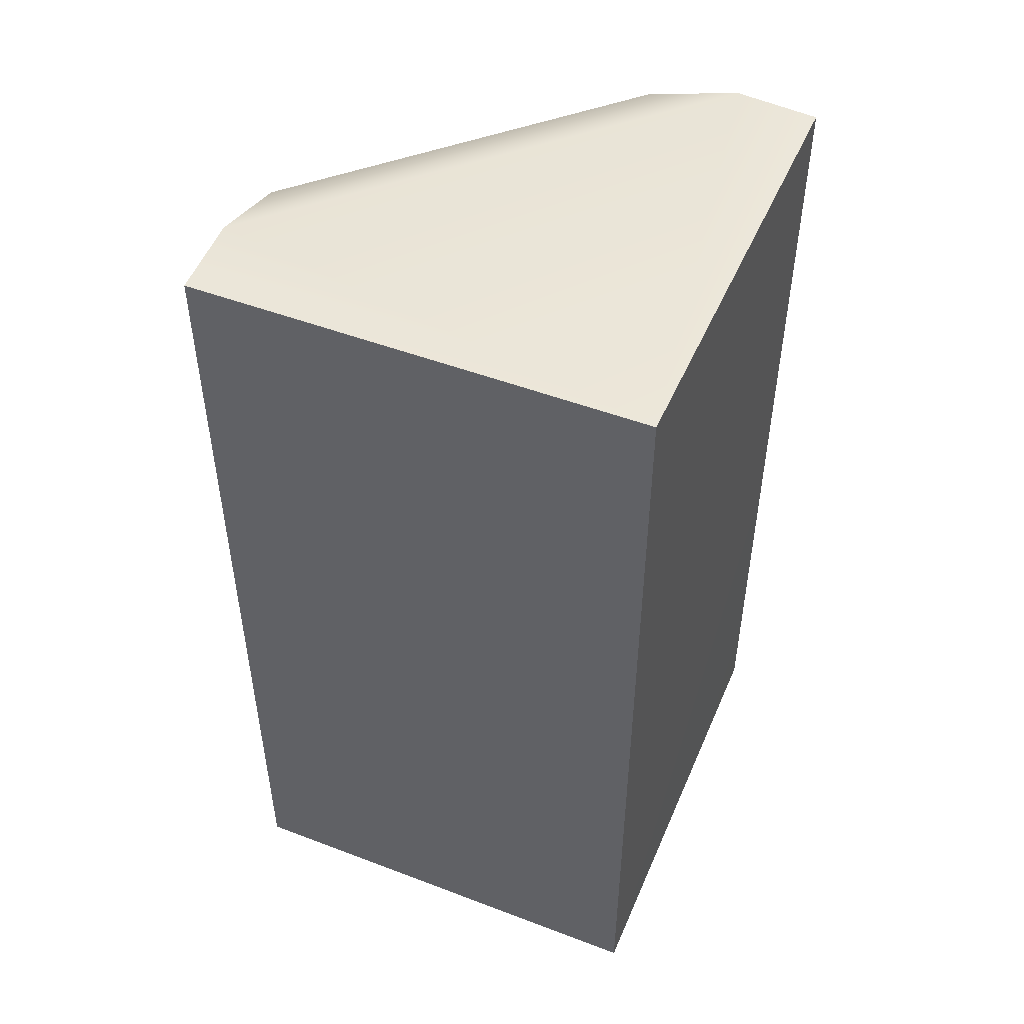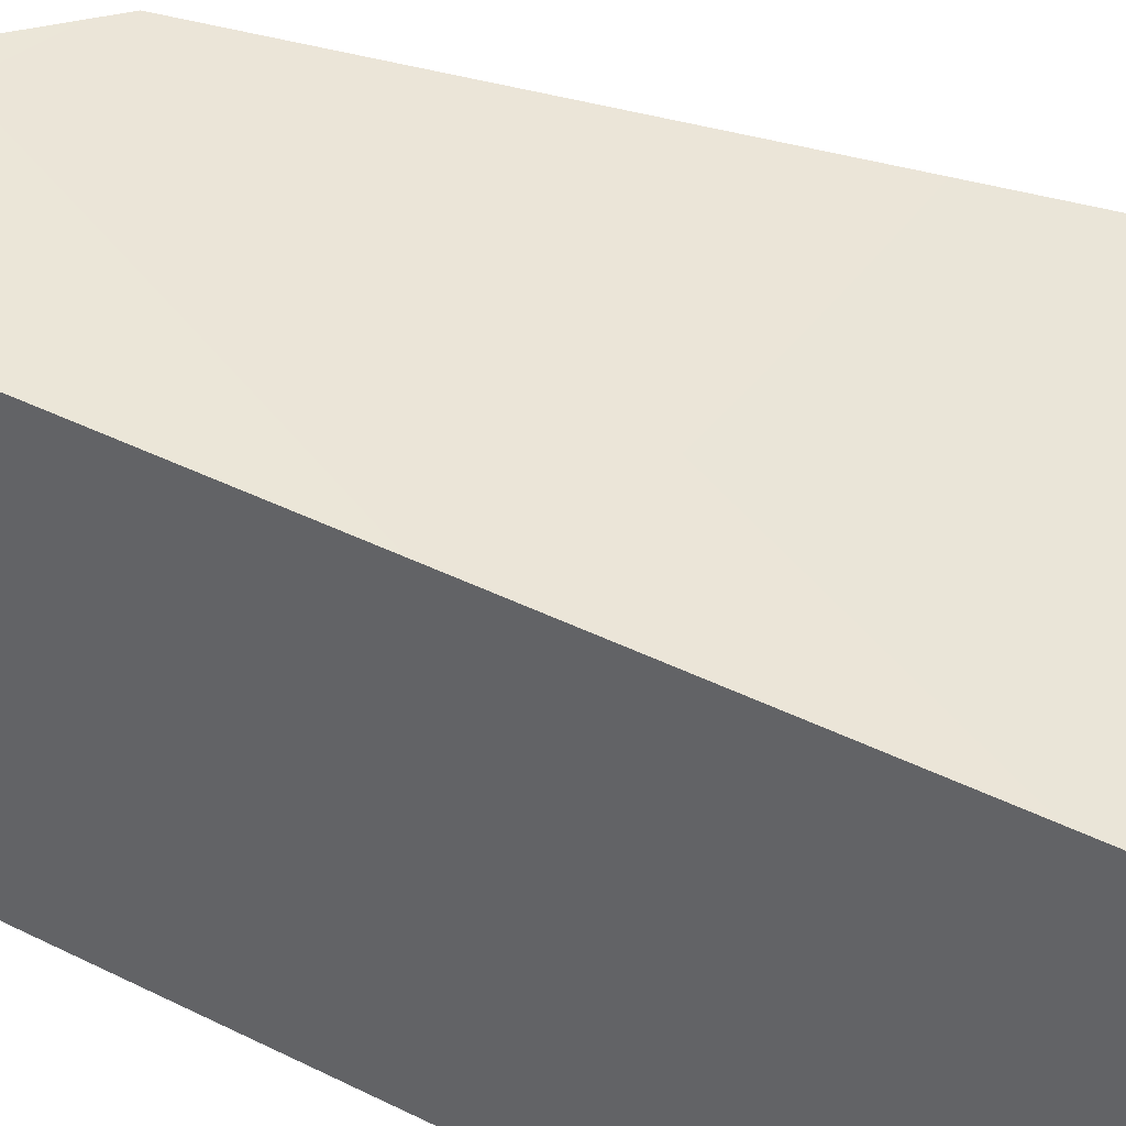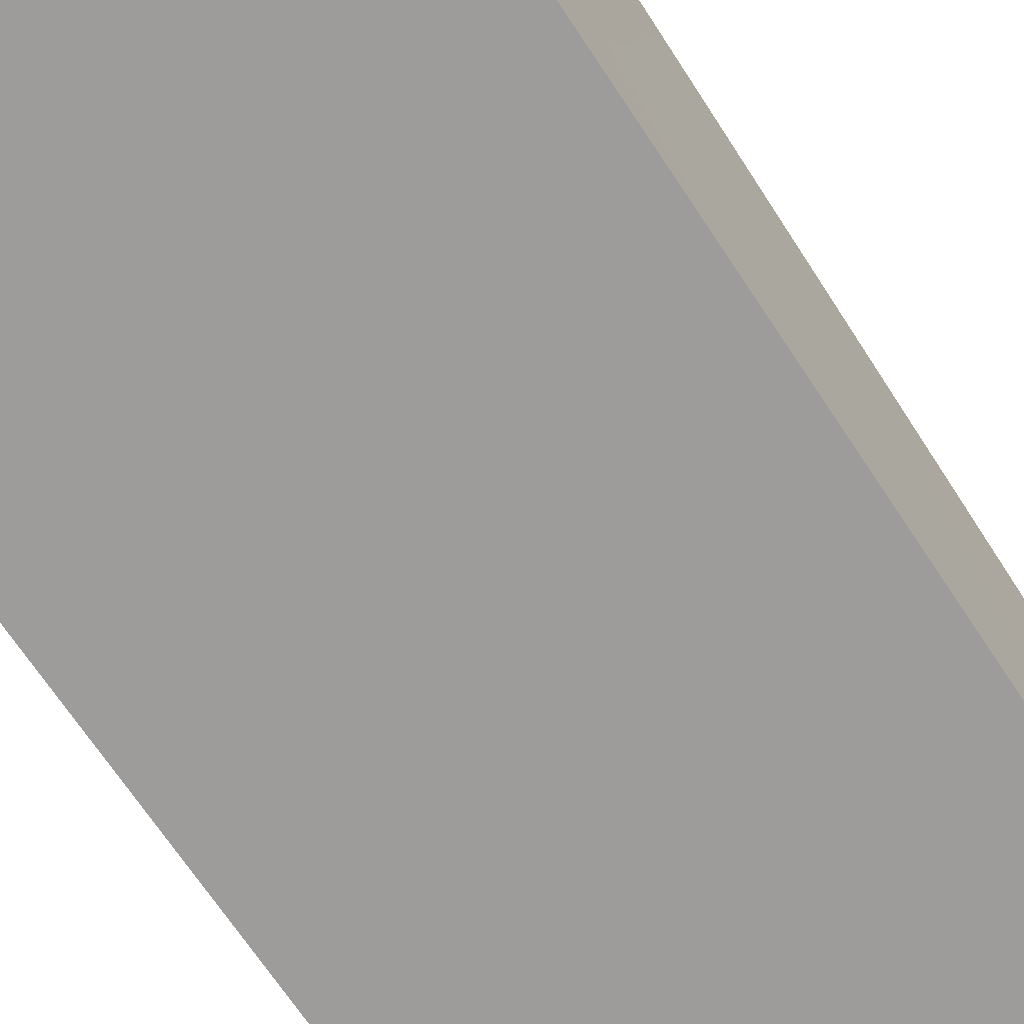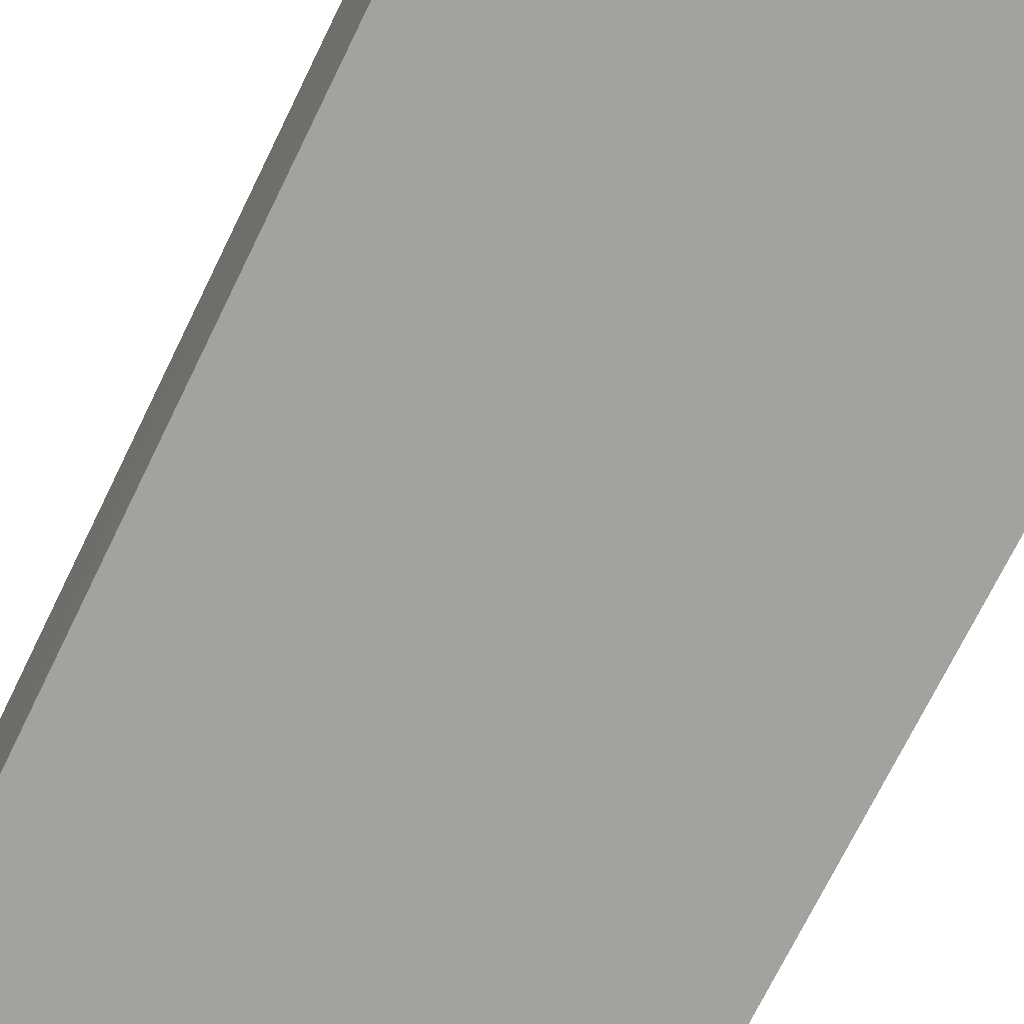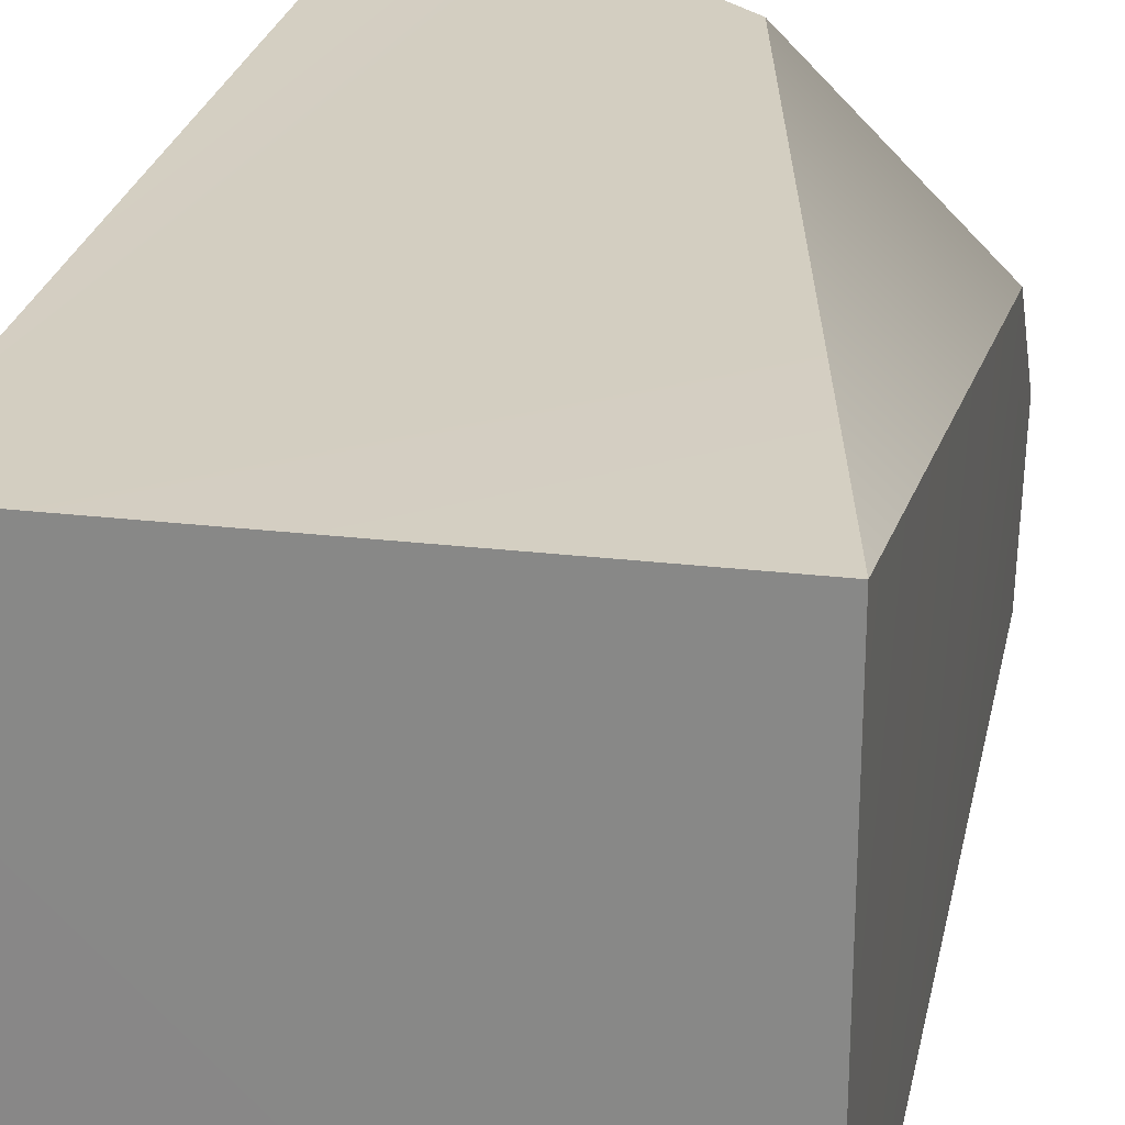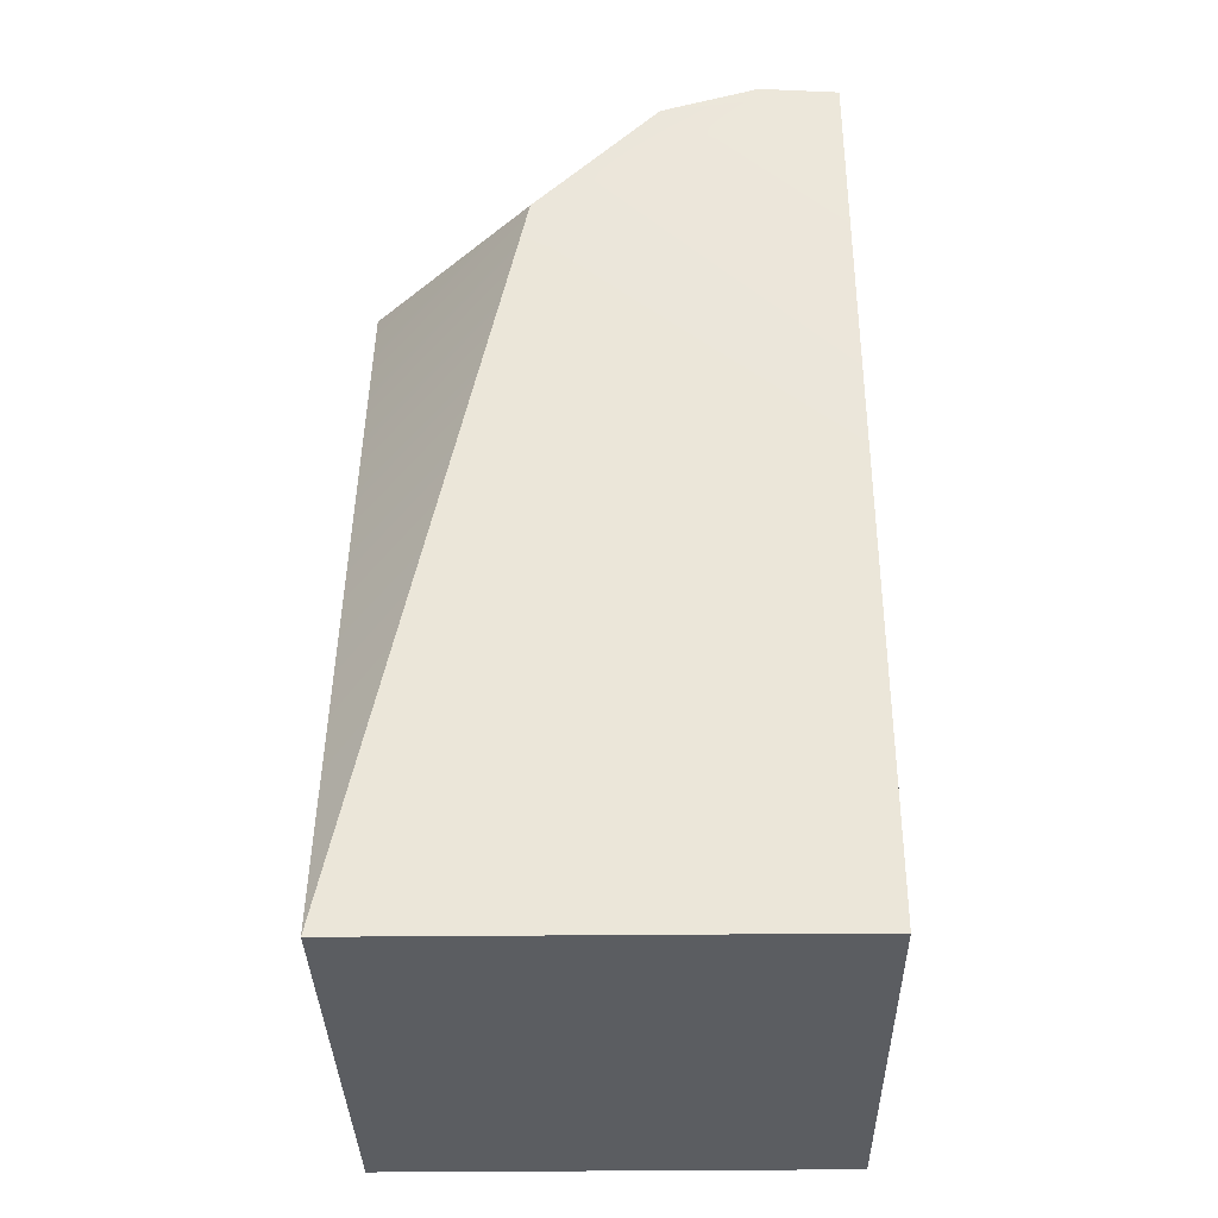
<metadata>
{"format":"obj","ext":"obj","renderer":"f3d","projection":"perspective","resolution":1024,"background":"white","views":[{"elev":49.3,"azim":22.8,"up":"+Z"},{"elev":45.0,"azim":119.8,"up":"+Y"},{"elev":-70.0,"azim":-146.4,"up":"+Y"},{"elev":-72.5,"azim":-26.1,"up":"+Y"},{"elev":25.3,"azim":-168.7,"up":"+Y"},{"elev":-35.7,"azim":-88.9,"up":"+Z"}]}
</metadata>
<code>
v 0.4832 -0.4841 -0.4832
v 0.4818 -0.4853 1.483
v -0.4836 -0.4845 1.482
v -0.4869 -0.3166 1.493
v -0.4967 -0.1099 1.419
v -0.4955 0.1534 1.151
v -0.4857 0.4889 -0.4794
v -0.4843 -0.485 -0.4815
v 0.3101 0.4909 1.488
v 0.1131 0.4932 1.426
v -0.1425 0.4957 1.168
v 0.4853 0.4818 1.483
v 0.4819 0.4863 -0.4819
f 2 8 1
f 10 4 9
f 2 12 9
f 6 3 5
f 6 11 7
f 13 8 7
f 12 1 13
f 13 7 11
f 11 5 10
f 2 3 8
f 10 5 4
f 9 4 2
f 4 3 2
f 6 7 8
f 8 3 6
f 3 4 5
f 13 1 8
f 12 2 1
f 11 10 12
f 10 9 12
f 12 13 11
f 11 6 5

</code>
